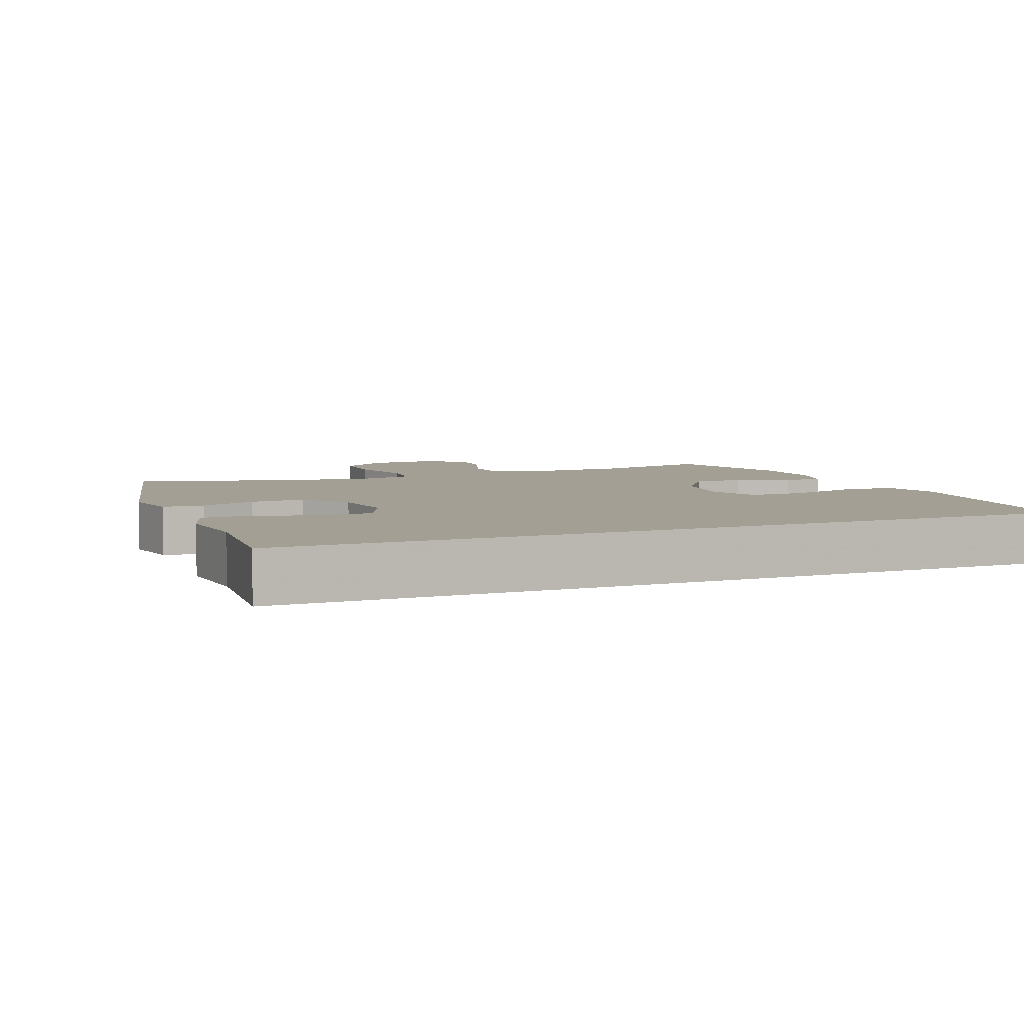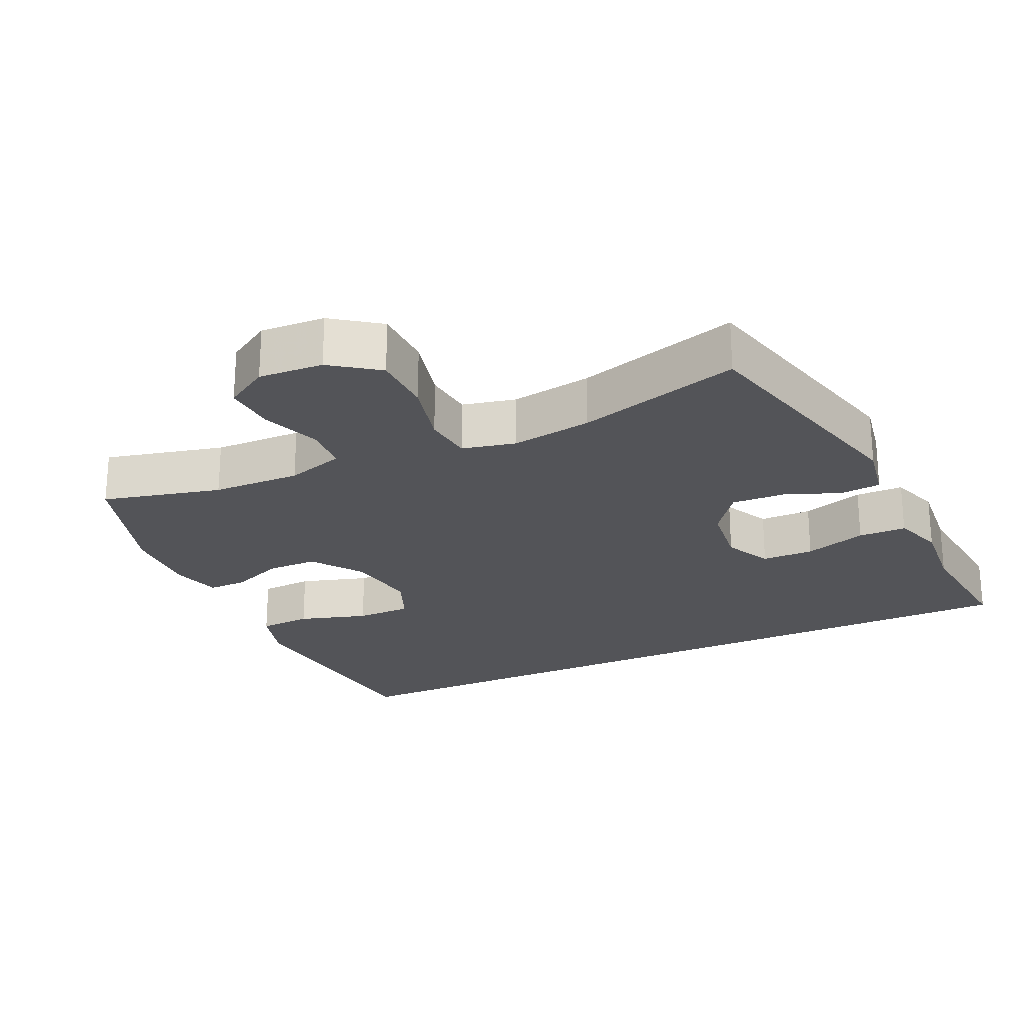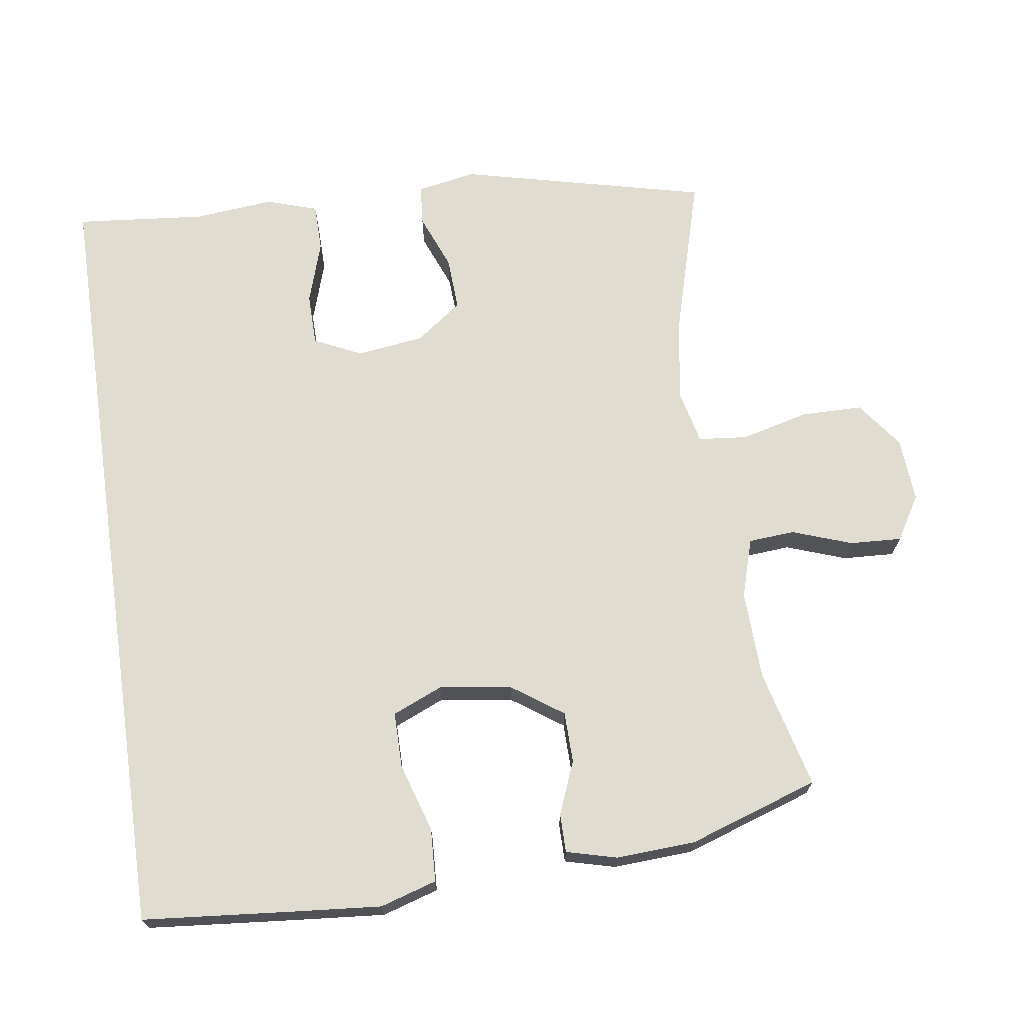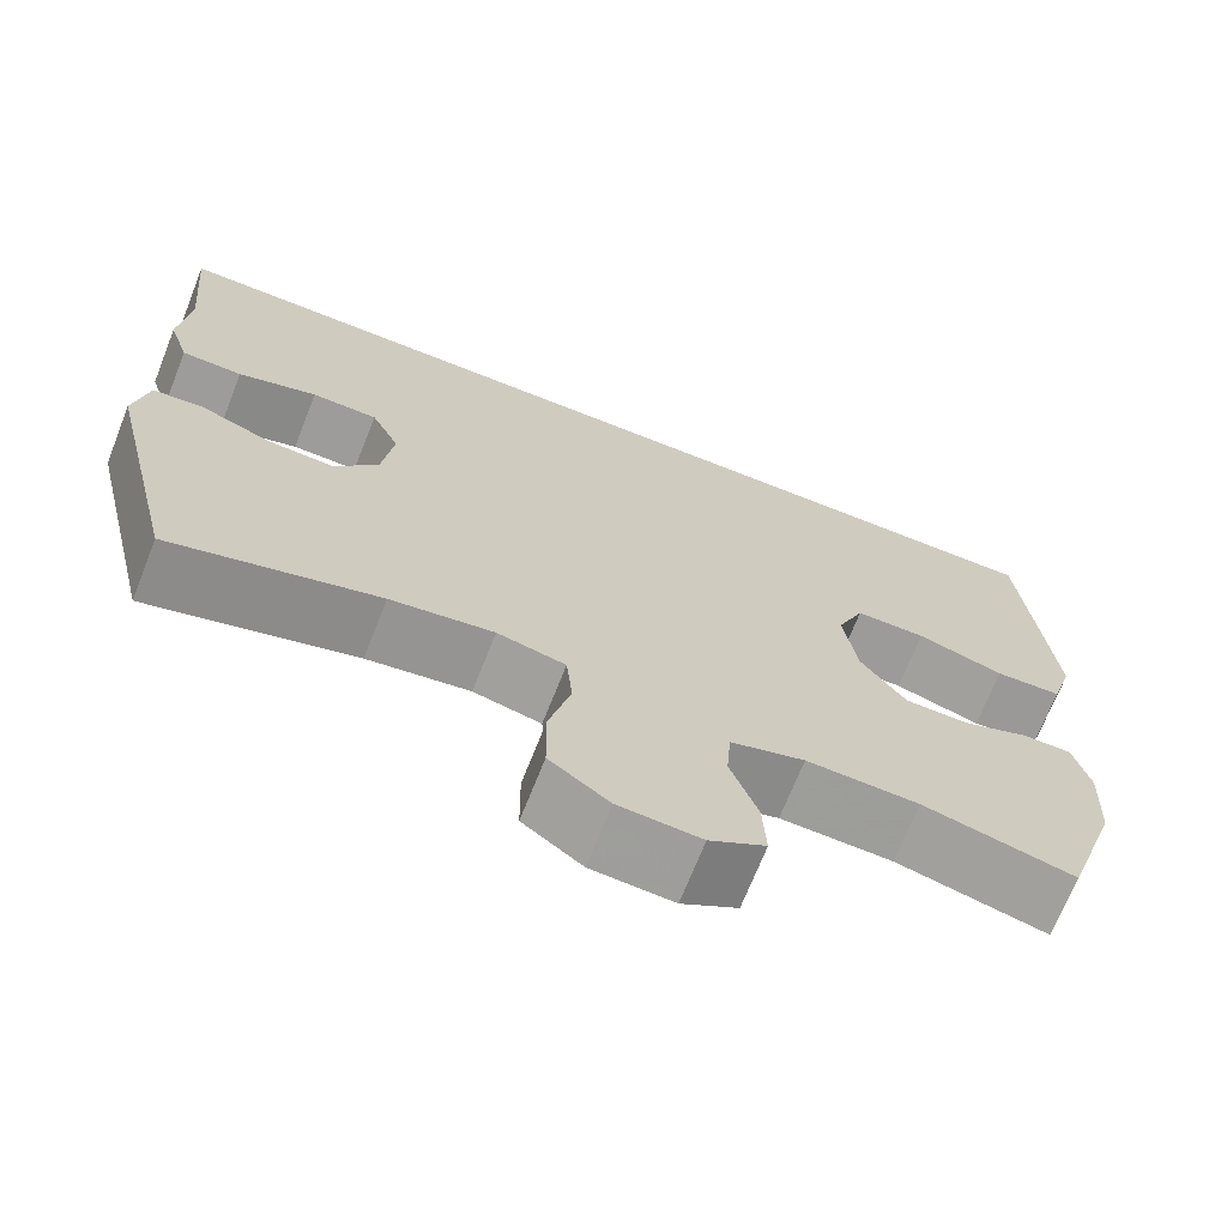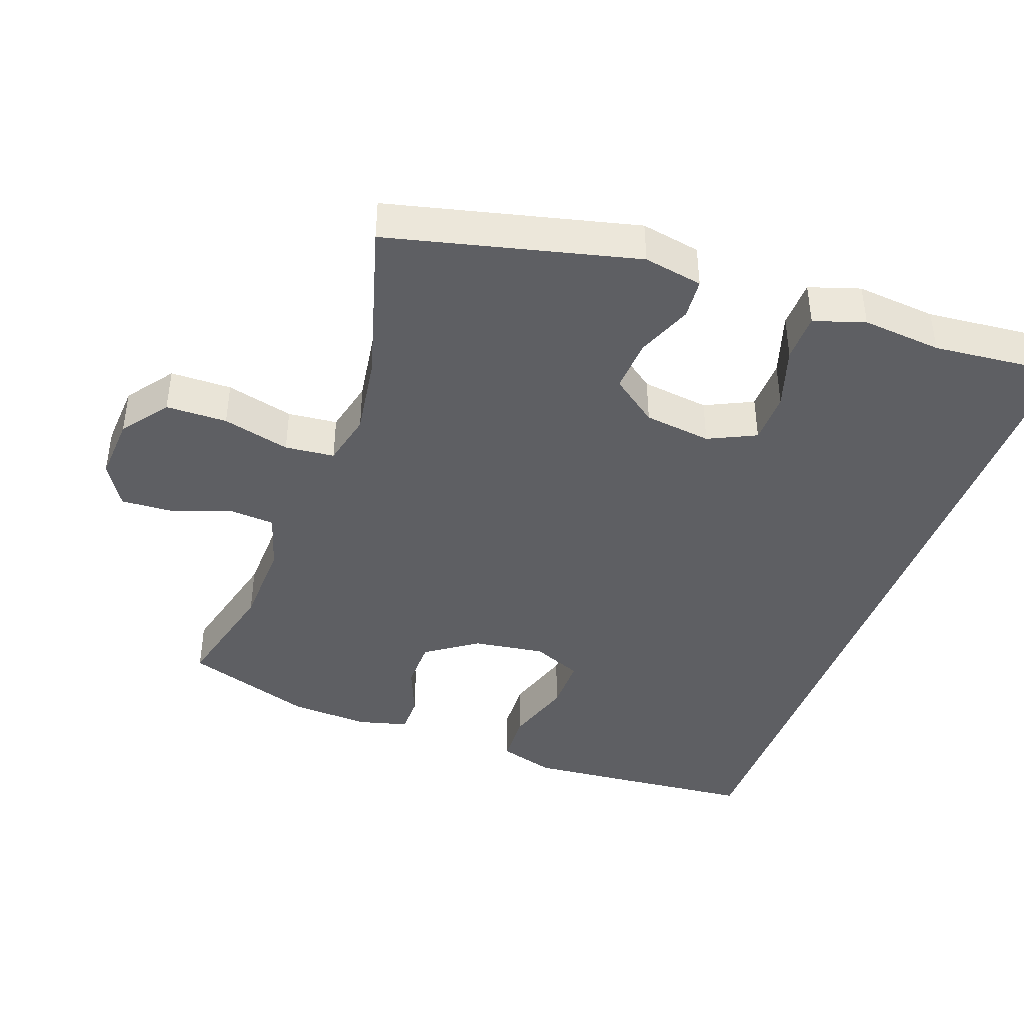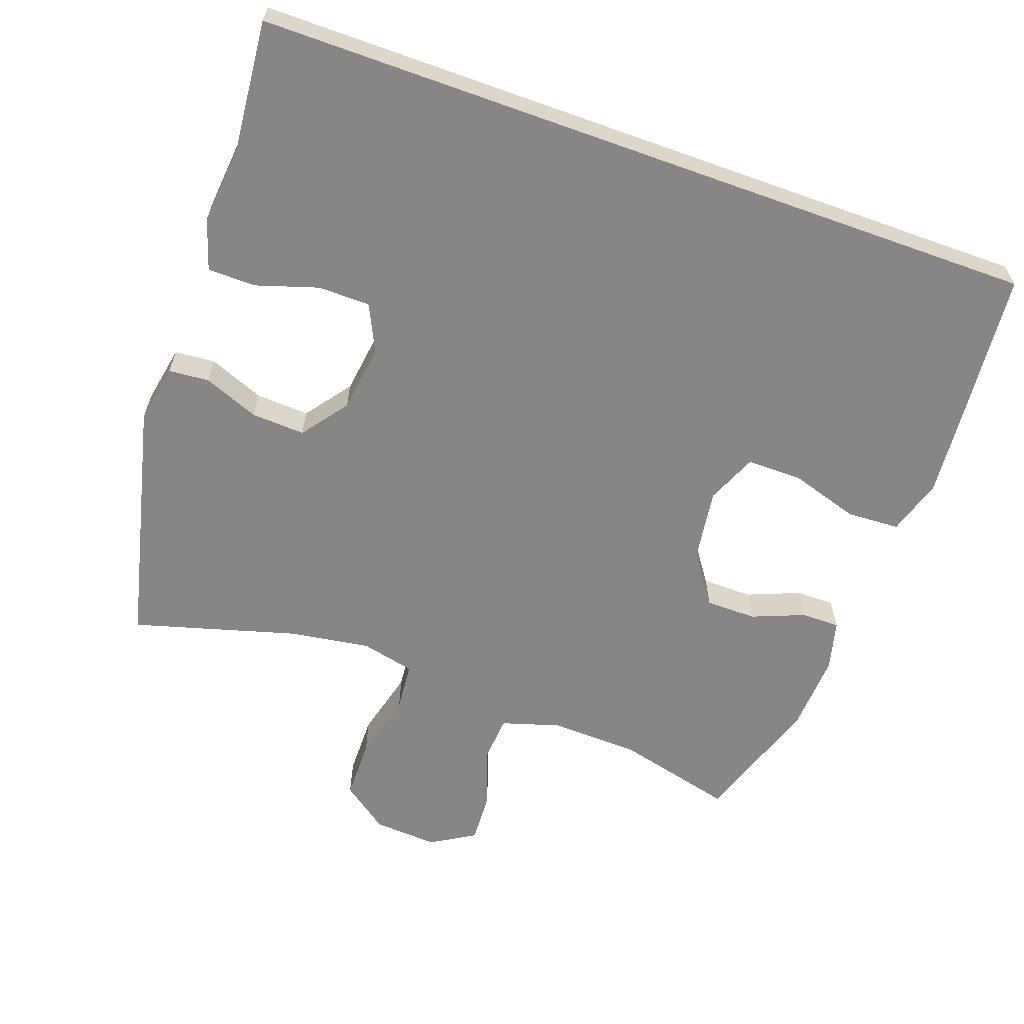
<metadata>
{"format":"obj","ext":"obj","renderer":"f3d","projection":"perspective","resolution":1024,"background":"white","views":[{"elev":5.6,"azim":-22.3,"up":"+Y"},{"elev":-23.6,"azim":-154.8,"up":"+Y"},{"elev":69.4,"azim":81.7,"up":"+Y"},{"elev":-69.9,"azim":-21.6,"up":"+Z"},{"elev":-41.6,"azim":-109.9,"up":"+Y"},{"elev":-62.1,"azim":-19.8,"up":"+Y"}]}
</metadata>
<code>
v -0.591 0.07 0.5
v 0.559 0.07 0.5
v 0.579 0.07 0.281
v 0.59 0.07 0.154
v 0.565 0.07 0.072
v 0.488 0.07 0.068
v 0.388 0.07 0.099
v 0.307 0.07 0.099
v 0.276 0.07 0.026
v 0.291 0.07 -0.079
v 0.343 0.07 -0.153
v 0.417 0.07 -0.154
v 0.494 0.07 -0.123
v 0.55 0.07 -0.123
v 0.569 0.07 -0.196
v 0.563 0.07 -0.311
v 0.5 0.07 -0.5
v 0.327 0.07 -0.457
v 0.198 0.07 -0.453
v 0.113 0.07 -0.479
v 0.108 0.07 -0.546
v 0.139 0.07 -0.633
v 0.143 0.07 -0.708
v 0.079 0.07 -0.747
v -0.015 0.07 -0.741
v -0.083 0.07 -0.691
v -0.084 0.07 -0.602
v -0.059 0.07 -0.504
v -0.066 0.07 -0.432
v -0.144 0.07 -0.414
v -0.262 0.07 -0.432
v -0.5 0.07 -0.5
v -0.587 0.07 -0.141
v -0.571 0.07 -0.055
v -0.512 0.07 -0.05
v -0.431 0.07 -0.082
v -0.353 0.07 -0.086
v -0.303 0.07 -0.019
v -0.29 0.07 0.079
v -0.323 0.07 0.148
v -0.399 0.07 0.149
v -0.49 0.07 0.12
v -0.56 0.07 0.121
v -0.584 0.07 0.195
v -0.573 0.07 0.311
v -0.591 0 0.5
v 0.559 0 0.5
v 0.579 0 0.281
v 0.59 0 0.154
v 0.565 0 0.072
v 0.488 0 0.068
v 0.388 0 0.099
v 0.307 0 0.099
v 0.276 0 0.026
v 0.291 0 -0.079
v 0.343 0 -0.153
v 0.417 0 -0.154
v 0.494 0 -0.123
v 0.55 0 -0.123
v 0.569 0 -0.196
v 0.563 0 -0.311
v 0.5 0 -0.5
v 0.327 0 -0.457
v 0.198 0 -0.453
v 0.113 0 -0.479
v 0.108 0 -0.546
v 0.139 0 -0.633
v 0.143 0 -0.708
v 0.079 0 -0.747
v -0.015 0 -0.741
v -0.083 0 -0.691
v -0.084 0 -0.602
v -0.059 0 -0.504
v -0.066 0 -0.432
v -0.144 0 -0.414
v -0.262 0 -0.432
v -0.5 0 -0.5
v -0.587 0 -0.141
v -0.571 0 -0.055
v -0.512 0 -0.05
v -0.431 0 -0.082
v -0.353 0 -0.086
v -0.303 0 -0.019
v -0.29 0 0.079
v -0.323 0 0.148
v -0.399 0 0.149
v -0.49 0 0.12
v -0.56 0 0.121
v -0.584 0 0.195
v -0.573 0 0.311
f 42 43 44 45
f 41 42 45 1
f 40 41 1 2
f 39 40 2 3
f 38 39 3 4
f 33 34 35 36
f 31 32 33 36
f 30 31 36 37
f 29 30 37 38
f 25 26 27 28
f 25 28 29
f 24 25 29
f 21 22 23 24
f 20 21 24 29
f 19 20 29 38
f 15 16 17 18
f 12 13 14 15
f 11 12 15 18
f 10 11 18 19
f 4 5 6 7
f 4 7 8
f 38 4 8
f 9 10 19 38
f 8 9 38
f 90 89 88 87
f 46 90 87 86
f 47 46 86 85
f 48 47 85 84
f 49 48 84 83
f 81 80 79 78
f 81 78 77 76
f 82 81 76 75
f 83 82 75 74
f 73 72 71 70
f 74 73 70
f 74 70 69
f 69 68 67 66
f 74 69 66 65
f 83 74 65 64
f 63 62 61 60
f 60 59 58 57
f 63 60 57 56
f 64 63 56 55
f 52 51 50 49
f 53 52 49
f 53 49 83
f 83 64 55 54
f 83 54 53
f 1 46 47 2
f 2 47 48 3
f 3 48 49 4
f 4 49 50 5
f 5 50 51 6
f 6 51 52 7
f 7 52 53 8
f 8 53 54 9
f 9 54 55 10
f 10 55 56 11
f 11 56 57 12
f 12 57 58 13
f 13 58 59 14
f 14 59 60 15
f 15 60 61 16
f 16 61 62 17
f 17 62 63 18
f 18 63 64 19
f 19 64 65 20
f 20 65 66 21
f 21 66 67 22
f 22 67 68 23
f 23 68 69 24
f 24 69 70 25
f 25 70 71 26
f 26 71 72 27
f 27 72 73 28
f 28 73 74 29
f 29 74 75 30
f 30 75 76 31
f 31 76 77 32
f 32 77 78 33
f 33 78 79 34
f 34 79 80 35
f 35 80 81 36
f 36 81 82 37
f 37 82 83 38
f 38 83 84 39
f 39 84 85 40
f 40 85 86 41
f 41 86 87 42
f 42 87 88 43
f 43 88 89 44
f 44 89 90 45
f 45 90 46 1

</code>
